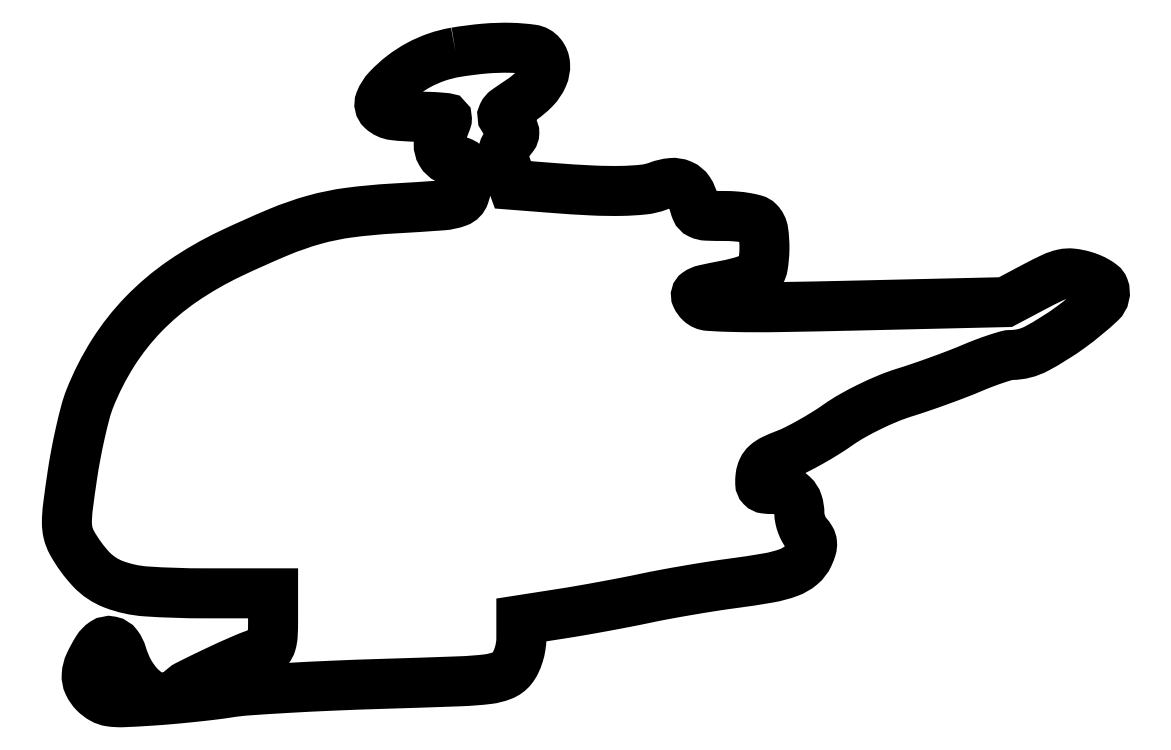
<metadata>
{"format":"dxf","ext":"dxf","renderer":"ezdxf+matplotlib","layout":"modelspace","background":"white","min_lineweight":24,"dpi":150}
</metadata>
<code>
0
SECTION
2
ENTITIES
0
POLYLINE
8
0
66
1
70
1
0
VERTEX
8
0
10
78.75
20
131
42
0.0412
0
VERTEX
8
0
10
74.95
20
130
42
0.04085
0
VERTEX
8
0
10
71.35
20
128.4
42
0.04064
0
VERTEX
8
0
10
68.03
20
126.3
42
0.03986
0
VERTEX
8
0
10
65.09
20
123.6
42
0.0947
0
VERTEX
8
0
10
63.54
20
121.2
42
0.3094
0
VERTEX
8
0
10
63.94
20
119.4
42
0.158
0
VERTEX
8
0
10
66.31
20
118.3
42
0.03013
0
VERTEX
8
0
10
71.12
20
118
42
-0.007226
0
VERTEX
8
0
10
73.38
20
118
42
-0.012
0
VERTEX
8
0
10
75.27
20
117.9
42
-0.005658
0
VERTEX
8
0
10
76.84
20
117.7
42
-0.3853
0
VERTEX
8
0
10
77
20
117.5
42
-0.08624
0
VERTEX
8
0
10
76.95
20
117.3
42
-0.006104
0
VERTEX
8
0
10
76.66
20
116.5
42
-0.008471
0
VERTEX
8
0
10
76.29
20
115.6
42
-0.006283
0
VERTEX
8
0
10
75.85
20
114.6
42
0.0988
0
VERTEX
8
0
10
75.37
20
112.5
42
0.1419
0
VERTEX
8
0
10
75.83
20
110.7
42
0.149
0
VERTEX
8
0
10
77.16
20
109.4
42
0.1127
0
VERTEX
8
0
10
79.12
20
109
42
-0.1089
0
VERTEX
8
0
10
80.06
20
108.8
42
-0.1746
0
VERTEX
8
0
10
80.63
20
108.2
42
-0.09316
0
VERTEX
8
0
10
80.92
20
107.1
42
-0.01846
0
VERTEX
8
0
10
81
20
105.1
42
-0.08022
0
VERTEX
8
0
10
80.54
20
102.2
42
-0.2275
0
VERTEX
8
0
10
79.18
20
100.8
42
-0.07118
0
VERTEX
8
0
10
76.08
20
100.1
42
-0.003788
0
VERTEX
8
0
10
66
20
99.49
42
0.0187
0
VERTEX
8
0
10
57.28
20
98.67
42
0.03515
0
VERTEX
8
0
10
50.35
20
97.26
42
0.03118
0
VERTEX
8
0
10
43.16
20
94.76
42
0.01169
0
VERTEX
8
0
10
33.42
20
90.42
42
0.03954
0
VERTEX
8
0
10
23.78
20
84.87
42
0.04997
0
VERTEX
8
0
10
15.92
20
78.24
42
0.05164
0
VERTEX
8
0
10
9.738
20
70.38
42
0.04704
0
VERTEX
8
0
10
5.068
20
61.17
42
0.02908
0
VERTEX
8
0
10
4.21
20
58.56
42
0.009068
0
VERTEX
8
0
10
3.225
20
54.55
42
0.00903
0
VERTEX
8
0
10
2.284
20
50.03
42
0.009848
0
VERTEX
8
0
10
1.537
20
45.6
42
0.004791
0
VERTEX
8
0
10
0.6821
20
39.43
42
0.03062
0
VERTEX
8
0
10
0.4709
20
36.28
42
0.06048
0
VERTEX
8
0
10
0.7157
20
34.17
42
0.06637
0
VERTEX
8
0
10
1.46
20
32.24
42
0.06294
0
VERTEX
8
0
10
5.352
20
26.86
42
0.1134
0
VERTEX
8
0
10
9.842
20
23.84
42
0.07527
0
VERTEX
8
0
10
16.46
20
22.39
42
0.01653
0
VERTEX
8
0
10
28.12
20
22
42
0
0
VERTEX
8
0
10
42
20
22
42
0
0
VERTEX
8
0
10
42
20
16.47
42
-0.01308
0
VERTEX
8
0
10
41.93
20
13.61
42
-0.05695
0
VERTEX
8
0
10
41.65
20
11.94
42
-0.1076
0
VERTEX
8
0
10
41.11
20
10.95
42
-0.1394
0
VERTEX
8
0
10
40.25
20
10.38
42
0.02445
0
VERTEX
8
0
10
36.06
20
8.819
42
0.009422
0
VERTEX
8
0
10
30.41
20
6.263
42
0.005385
0
VERTEX
8
0
10
24.86
20
3.551
42
0.1065
0
VERTEX
8
0
10
23.39
20
2.369
42
-0.09794
0
VERTEX
8
0
10
22.76
20
1.844
42
-0.0427
0
VERTEX
8
0
10
21.76
20
1.404
42
-0.04009
0
VERTEX
8
0
10
20.58
20
1.105
42
-0.04262
0
VERTEX
8
0
10
19.39
20
1.007
42
-0.1379
0
VERTEX
8
0
10
17.16
20
1.641
42
-0.07132
0
VERTEX
8
0
10
14.91
20
3.509
42
-0.06116
0
VERTEX
8
0
10
12.94
20
6.298
42
-0.0507
0
VERTEX
8
0
10
11.56
20
9.658
42
0.086
0
VERTEX
8
0
10
10.65
20
11.49
42
0.1842
0
VERTEX
8
0
10
9.348
20
12.34
42
0.2036
0
VERTEX
8
0
10
7.909
20
12.06
42
0.1043
0
VERTEX
8
0
10
6.606
20
10.72
42
0.03252
0
VERTEX
8
0
10
5.026
20
7.807
42
0.09292
0
VERTEX
8
0
10
4.464
20
5.582
42
0.1255
0
VERTEX
8
0
10
4.821
20
3.709
42
0.08717
0
VERTEX
8
0
10
6.063
20
1.937
42
0.06862
0
VERTEX
8
0
10
7.624
20
0.7545
42
0.09371
0
VERTEX
8
0
10
9.292
20
0.1934
42
0.04514
0
VERTEX
8
0
10
11.85
20
0.07245
42
0.0057
0
VERTEX
8
0
10
17.36
20
0.3723
42
0.005454
0
VERTEX
8
0
10
21.34
20
0.6771
42
0.004032
0
VERTEX
8
0
10
25.73
20
1.098
42
0.004074
0
VERTEX
8
0
10
29.87
20
1.562
42
0.009126
0
VERTEX
8
0
10
33
20
1.998
42
-0.02162
0
VERTEX
8
0
10
36.88
20
2.439
42
-0.003203
0
VERTEX
8
0
10
44.74
20
2.939
42
-0.003604
0
VERTEX
8
0
10
54.04
20
3.404
42
-0.003094
0
VERTEX
8
0
10
63.84
20
3.762
42
0.001377
0
VERTEX
8
0
10
79.7
20
4.286
42
0.02042
0
VERTEX
8
0
10
85.24
20
4.712
42
0.06499
0
VERTEX
8
0
10
88.17
20
5.452
42
0.129
0
VERTEX
8
0
10
90.09
20
6.861
42
0.0575
0
VERTEX
8
0
10
90.85
20
8.06
42
0.03646
0
VERTEX
8
0
10
91.46
20
9.601
42
0.03528
0
VERTEX
8
0
10
91.86
20
11.29
42
0.04102
0
VERTEX
8
0
10
92
20
12.93
42
0
0
VERTEX
8
0
10
92
20
16.64
42
0
0
VERTEX
8
0
10
100.2
20
17.93
42
0.004335
0
VERTEX
8
0
10
104
20
18.55
42
0.002469
0
VERTEX
8
0
10
108.6
20
19.36
42
0.002465
0
VERTEX
8
0
10
113.1
20
20.23
42
0.004075
0
VERTEX
8
0
10
117
20
21.01
42
-0.006204
0
VERTEX
8
0
10
120.9
20
21.78
42
-0.003522
0
VERTEX
8
0
10
125.6
20
22.63
42
-0.003516
0
VERTEX
8
0
10
130.4
20
23.41
42
-0.00579
0
VERTEX
8
0
10
134.5
20
24
42
0.009527
0
VERTEX
8
0
10
141.8
20
25.11
42
0.04604
0
VERTEX
8
0
10
145.9
20
26.2
42
0.08639
0
VERTEX
8
0
10
148.3
20
27.63
42
0.1116
0
VERTEX
8
0
10
149.9
20
29.7
42
0.03169
0
VERTEX
8
0
10
150.4
20
31.09
42
0.09717
0
VERTEX
8
0
10
150.5
20
32.09
42
0.1123
0
VERTEX
8
0
10
150.3
20
32.97
42
0.05042
0
VERTEX
8
0
10
149.5
20
33.96
42
-0.05936
0
VERTEX
8
0
10
148.9
20
34.79
42
-0.0363
0
VERTEX
8
0
10
148.5
20
35.88
42
-0.03599
0
VERTEX
8
0
10
148.1
20
37.06
42
-0.05239
0
VERTEX
8
0
10
148
20
38.13
42
0.0785
0
VERTEX
8
0
10
147.7
20
40.26
42
0.1285
0
VERTEX
8
0
10
146.7
20
41.79
42
0.1214
0
VERTEX
8
0
10
145
20
42.69
42
0.06587
0
VERTEX
8
0
10
142.7
20
43
42
-0.02875
0
VERTEX
8
0
10
141.1
20
43.09
42
-0.1721
0
VERTEX
8
0
10
140.4
20
43.45
42
-0.1898
0
VERTEX
8
0
10
140.1
20
44.17
42
-0.0362
0
VERTEX
8
0
10
140.2
20
45.61
42
-0.0799
0
VERTEX
8
0
10
140.6
20
46.99
42
-0.1028
0
VERTEX
8
0
10
141.4
20
48.04
42
-0.06984
0
VERTEX
8
0
10
142.8
20
48.96
42
-0.02021
0
VERTEX
8
0
10
145.1
20
49.97
42
0.02618
0
VERTEX
8
0
10
147.4
20
50.94
42
0.01116
0
VERTEX
8
0
10
150.2
20
52.45
42
0.01101
0
VERTEX
8
0
10
153.2
20
54.2
42
0.01422
0
VERTEX
8
0
10
155.8
20
55.94
42
-0.02452
0
VERTEX
8
0
10
158.7
20
57.75
42
-0.01518
0
VERTEX
8
0
10
162.2
20
59.6
42
-0.01512
0
VERTEX
8
0
10
165.9
20
61.25
42
-0.02276
0
VERTEX
8
0
10
169.2
20
62.44
42
0.007067
0
VERTEX
8
0
10
172.4
20
63.51
42
0.004568
0
VERTEX
8
0
10
176.2
20
64.83
42
0.004592
0
VERTEX
8
0
10
179.8
20
66.19
42
0.008652
0
VERTEX
8
0
10
182.7
20
67.36
42
-0.009281
0
VERTEX
8
0
10
185.2
20
68.37
42
-0.01109
0
VERTEX
8
0
10
187.6
20
69.23
42
-0.009918
0
VERTEX
8
0
10
189.7
20
69.86
42
-0.06869
0
VERTEX
8
0
10
190.7
20
70.01
42
0.1216
0
VERTEX
8
0
10
195.8
20
71.28
42
0.03497
0
VERTEX
8
0
10
202.6
20
75.59
42
0.03055
0
VERTEX
8
0
10
208.6
20
80.55
42
0.3054
0
VERTEX
8
0
10
209.3
20
83.57
42
0.1352
0
VERTEX
8
0
10
208.9
20
84.17
42
0.03576
0
VERTEX
8
0
10
207.9
20
84.85
42
0.03359
0
VERTEX
8
0
10
206.6
20
85.49
42
0.02903
0
VERTEX
8
0
10
205.2
20
85.98
42
0.042
0
VERTEX
8
0
10
202.9
20
86.41
42
0.08142
0
VERTEX
8
0
10
201.1
20
86.31
42
0.05554
0
VERTEX
8
0
10
199
20
85.59
42
0.01136
0
VERTEX
8
0
10
195.5
20
83.83
42
0
0
VERTEX
8
0
10
189.5
20
80.65
42
0
0
VERTEX
8
0
10
159.5
20
79.96
42
-0.001659
0
VERTEX
8
0
10
143.6
20
79.65
42
-0.009259
0
VERTEX
8
0
10
135.1
20
79.67
42
-0.01111
0
VERTEX
8
0
10
129.7
20
79.9
42
-0.1727
0
VERTEX
8
0
10
128.1
20
80.61
42
-0.09723
0
VERTEX
8
0
10
127.2
20
81.75
42
-0.3656
0
VERTEX
8
0
10
127.5
20
82.53
42
-0.09649
0
VERTEX
8
0
10
128.9
20
83.16
42
-0.007615
0
VERTEX
8
0
10
133
20
84
42
0.01424
0
VERTEX
8
0
10
135.1
20
84.46
42
0.01613
0
VERTEX
8
0
10
137.1
20
85.04
42
0.01548
0
VERTEX
8
0
10
138.8
20
85.63
42
0.08066
0
VERTEX
8
0
10
139.7
20
86.13
42
0.1798
0
VERTEX
8
0
10
140.6
20
87.85
42
0.03814
0
VERTEX
8
0
10
141
20
91.37
42
0.03861
0
VERTEX
8
0
10
140.7
20
94.92
42
0.1627
0
VERTEX
8
0
10
139.8
20
96.8
42
0.1306
0
VERTEX
8
0
10
139
20
97.27
42
0.02326
0
VERTEX
8
0
10
137.3
20
97.65
42
0.02375
0
VERTEX
8
0
10
135.2
20
97.91
42
0.01946
0
VERTEX
8
0
10
132.9
20
98
42
-0.009317
0
VERTEX
8
0
10
129.4
20
98.07
42
-0.1001
0
VERTEX
8
0
10
128
20
98.4
42
-0.187
0
VERTEX
8
0
10
127.2
20
99.2
42
-0.04945
0
VERTEX
8
0
10
126.7
20
100.9
42
0.09656
0
VERTEX
8
0
10
125.8
20
103
42
0.145
0
VERTEX
8
0
10
124.3
20
104.3
42
0.1278
0
VERTEX
8
0
10
122.2
20
104.6
42
0.06693
0
VERTEX
8
0
10
119.6
20
104
42
-0.06491
0
VERTEX
8
0
10
116.6
20
103.3
42
-0.02149
0
VERTEX
8
0
10
112.2
20
103.1
42
-0.01669
0
VERTEX
8
0
10
106.3
20
103.1
42
-0.007263
0
VERTEX
8
0
10
98.4
20
103.6
42
0
0
VERTEX
8
0
10
90.3
20
104.3
42
0
0
VERTEX
8
0
10
89.06
20
107.7
42
-0.02043
0
VERTEX
8
0
10
88.45
20
109.6
42
-0.08536
0
VERTEX
8
0
10
88.33
20
110.9
42
-0.1141
0
VERTEX
8
0
10
88.64
20
111.8
42
-0.05147
0
VERTEX
8
0
10
89.46
20
113
42
0.02511
0
VERTEX
8
0
10
90.35
20
114
42
0.1532
0
VERTEX
8
0
10
90.58
20
114.7
42
0.1714
0
VERTEX
8
0
10
90.37
20
115.4
42
0.03333
0
VERTEX
8
0
10
89.55
20
116.3
42
-0.03644
0
VERTEX
8
0
10
88.36
20
117.7
42
-0.2789
0
VERTEX
8
0
10
88.28
20
118.5
42
-0.1286
0
VERTEX
8
0
10
89
20
119.3
42
-0.006545
0
VERTEX
8
0
10
91.98
20
121.4
42
0.055
0
VERTEX
8
0
10
94.68
20
123.6
42
0.08856
0
VERTEX
8
0
10
96.35
20
126.1
42
0.1174
0
VERTEX
8
0
10
96.78
20
128.5
42
0.161
0
VERTEX
8
0
10
95.99
20
130.5
42
0.1868
0
VERTEX
8
0
10
94.17
20
131.5
42
0.02824
0
VERTEX
8
0
10
89.95
20
131.9
42
0.02815
0
VERTEX
8
0
10
84.65
20
131.7
42
0.02011
0
SEQEND
0
ENDSEC
0
EOF

</code>
